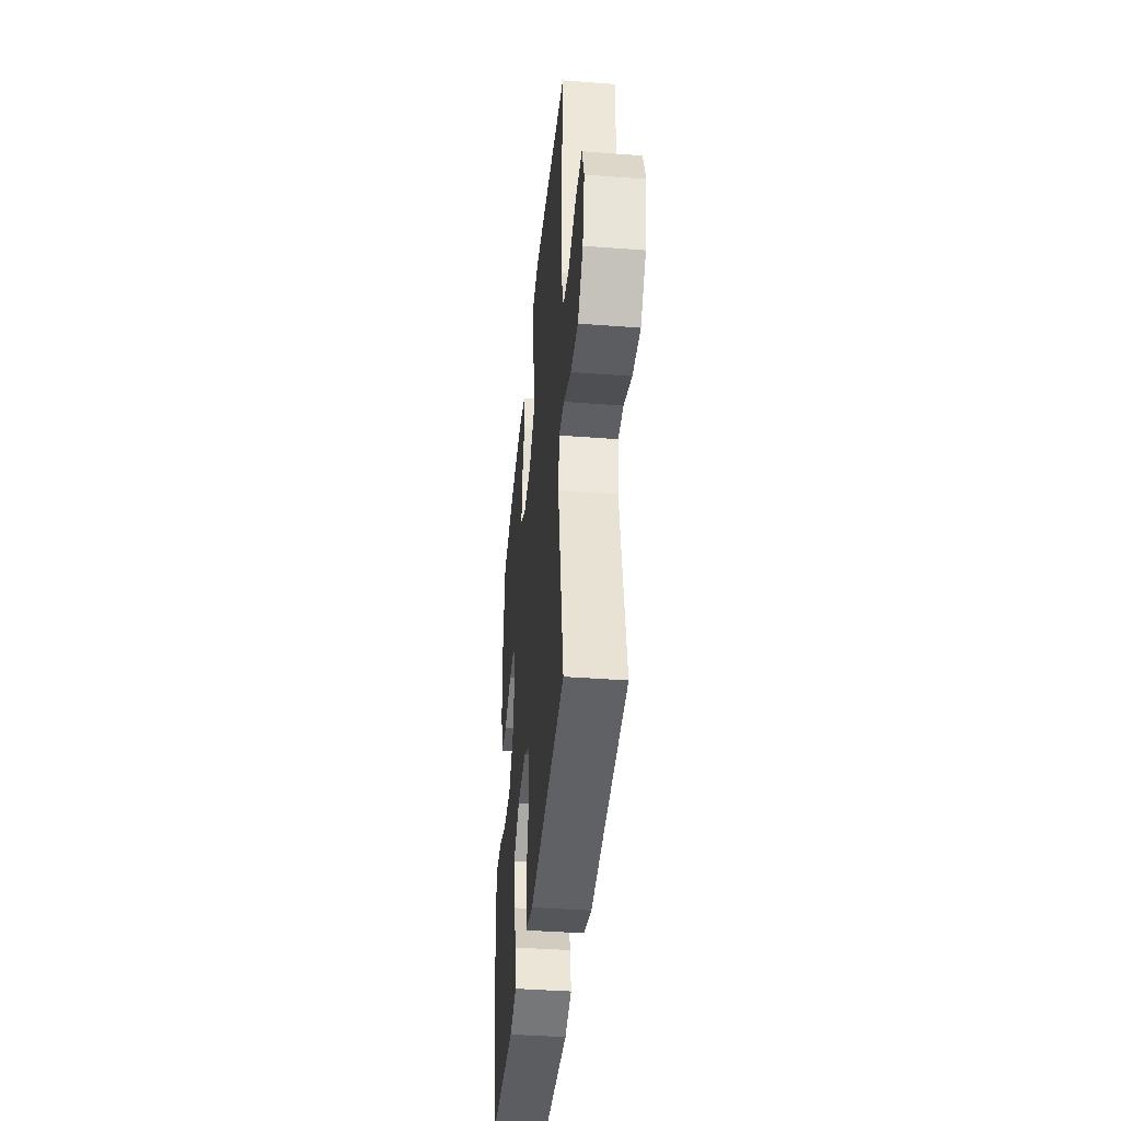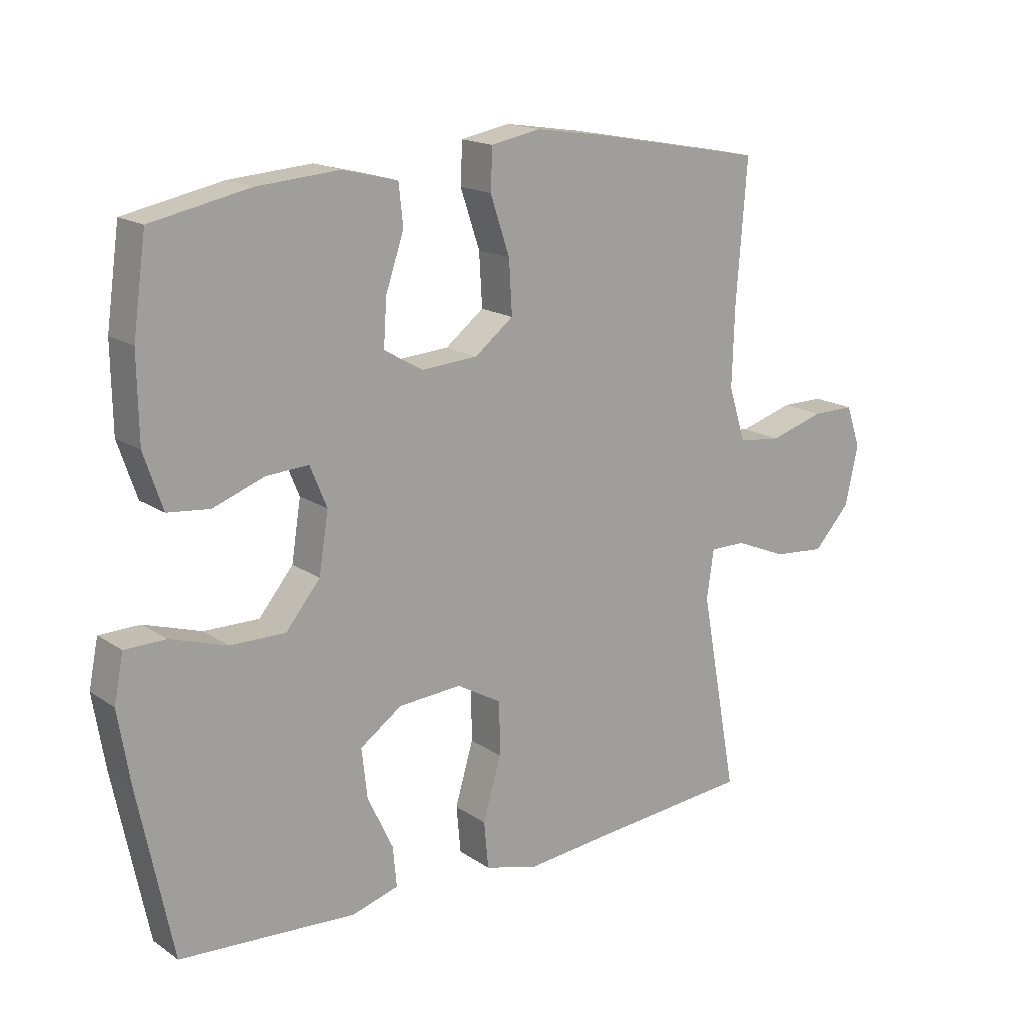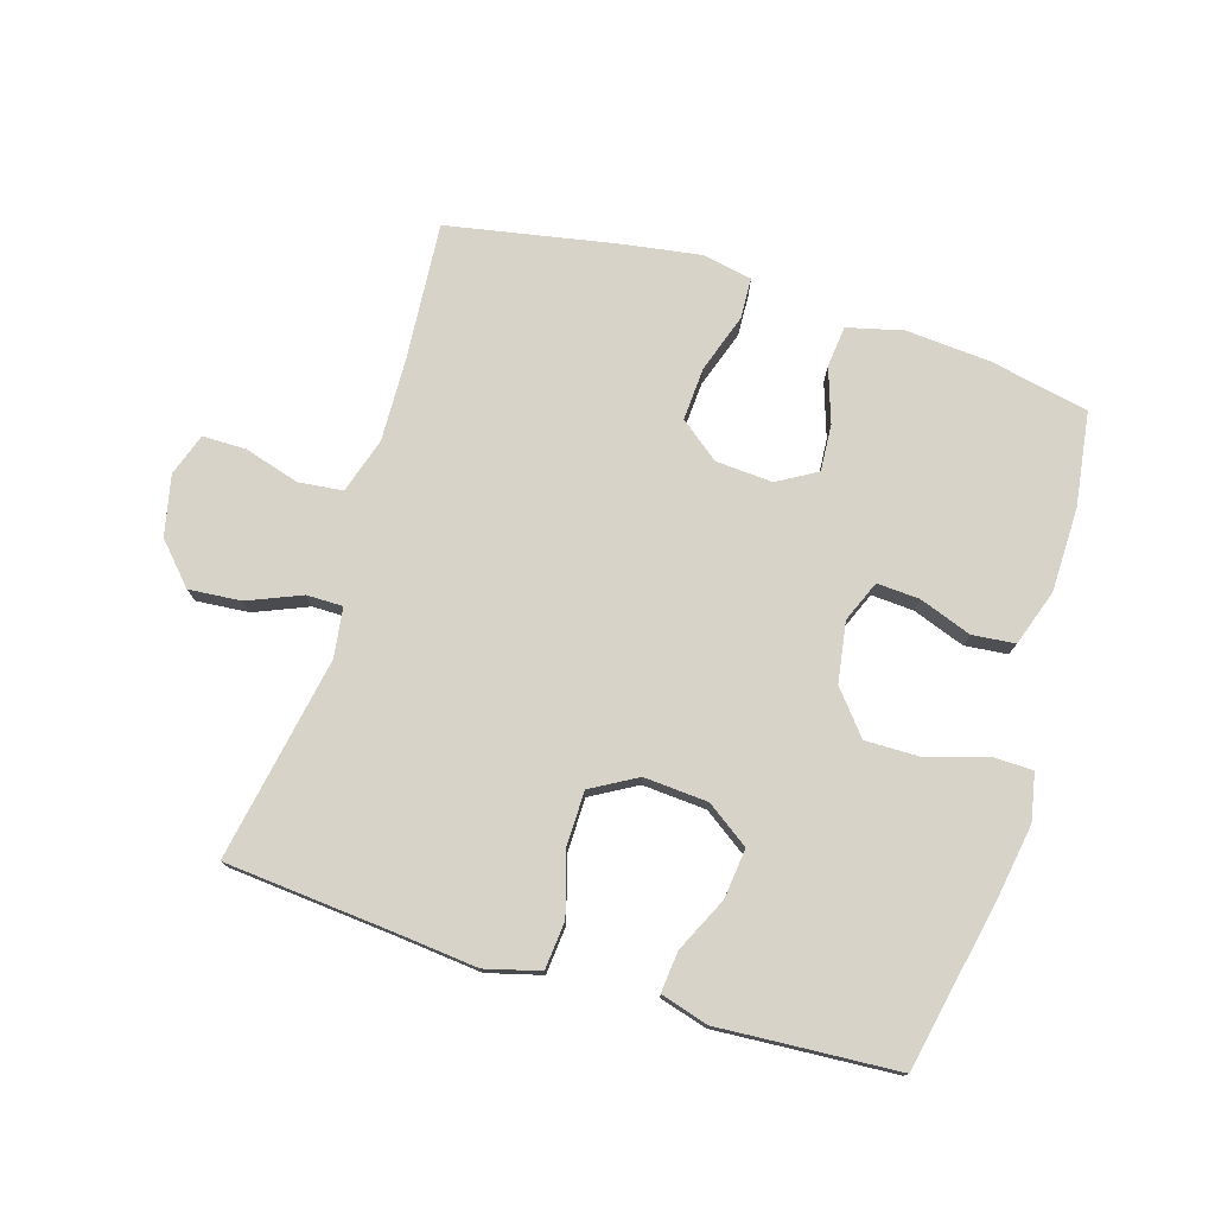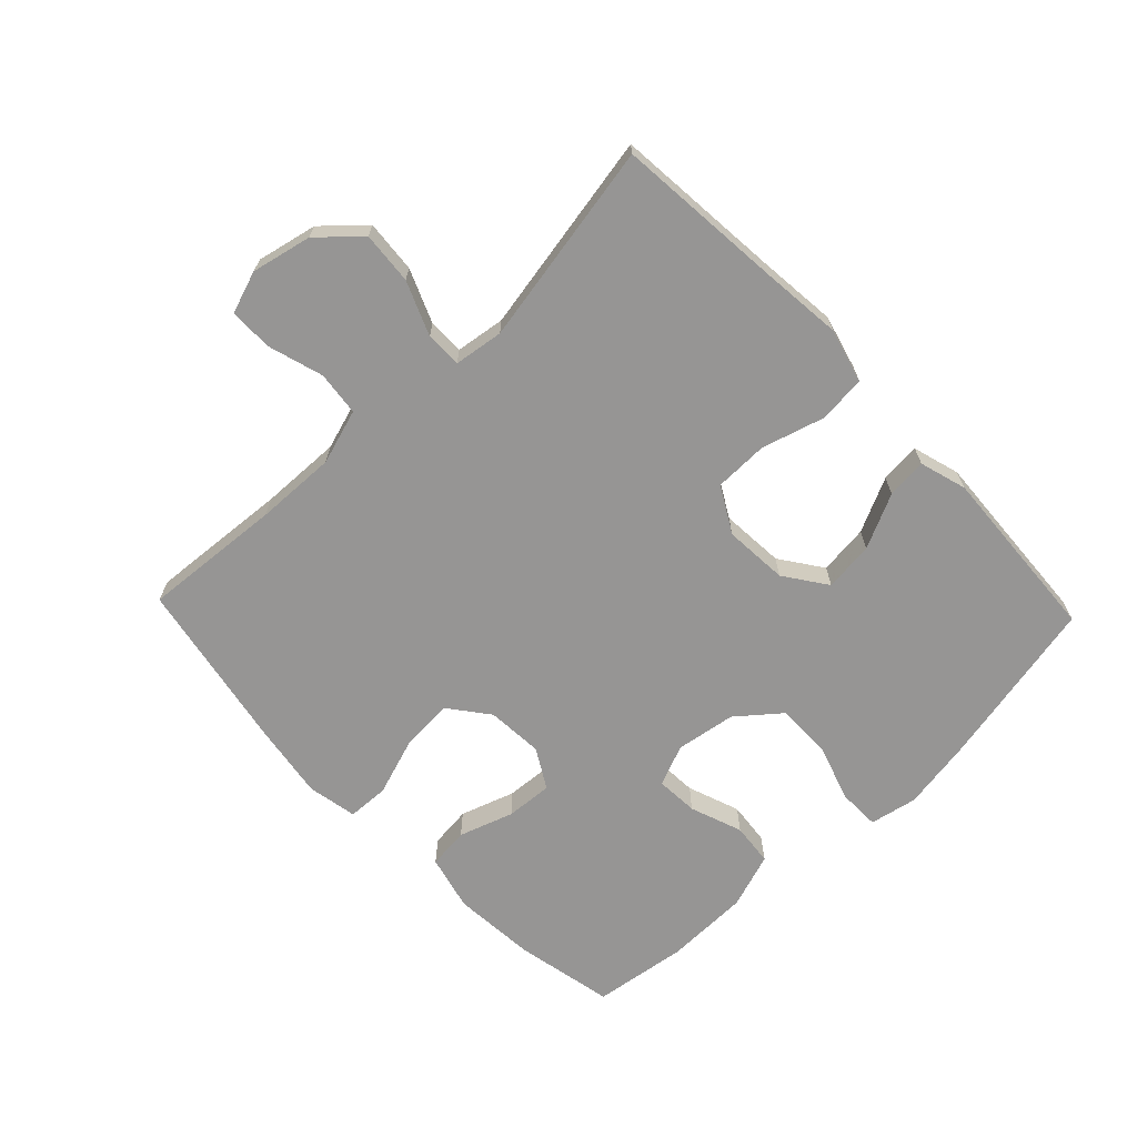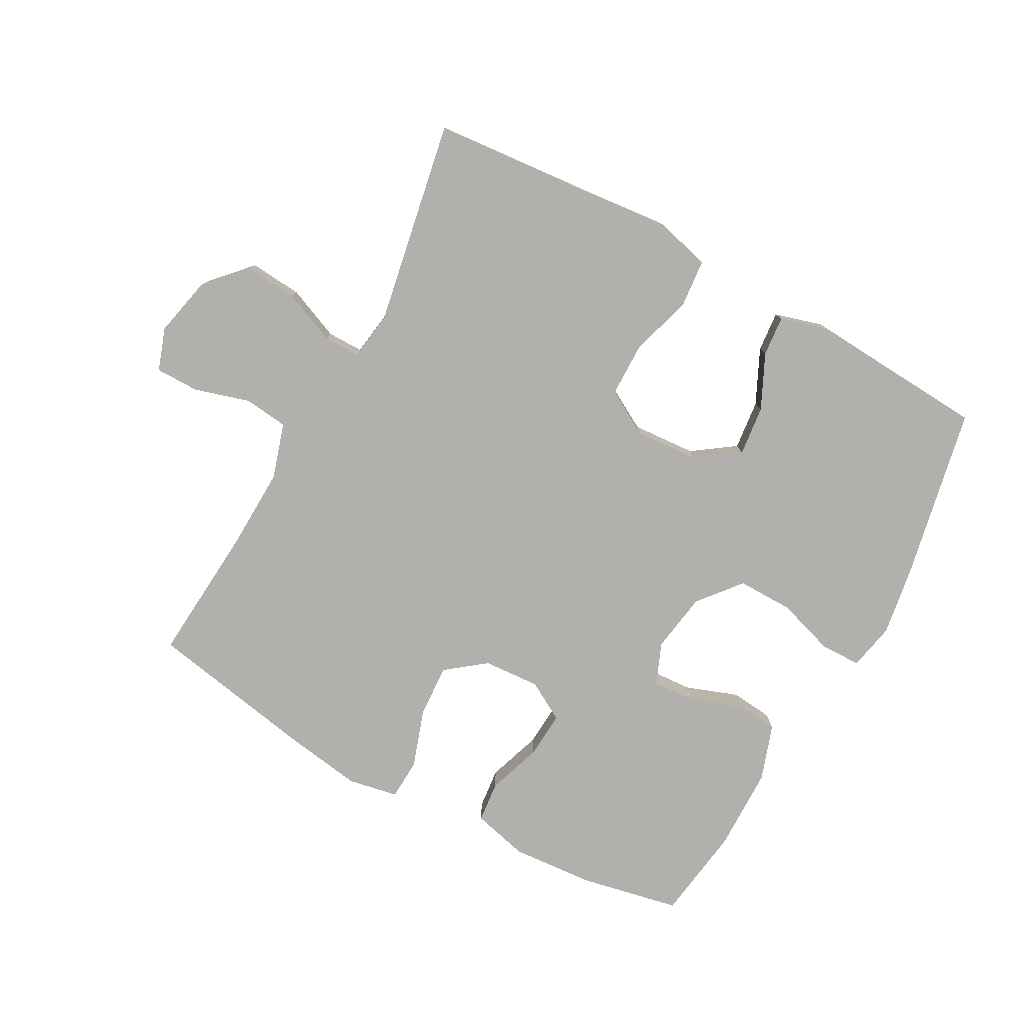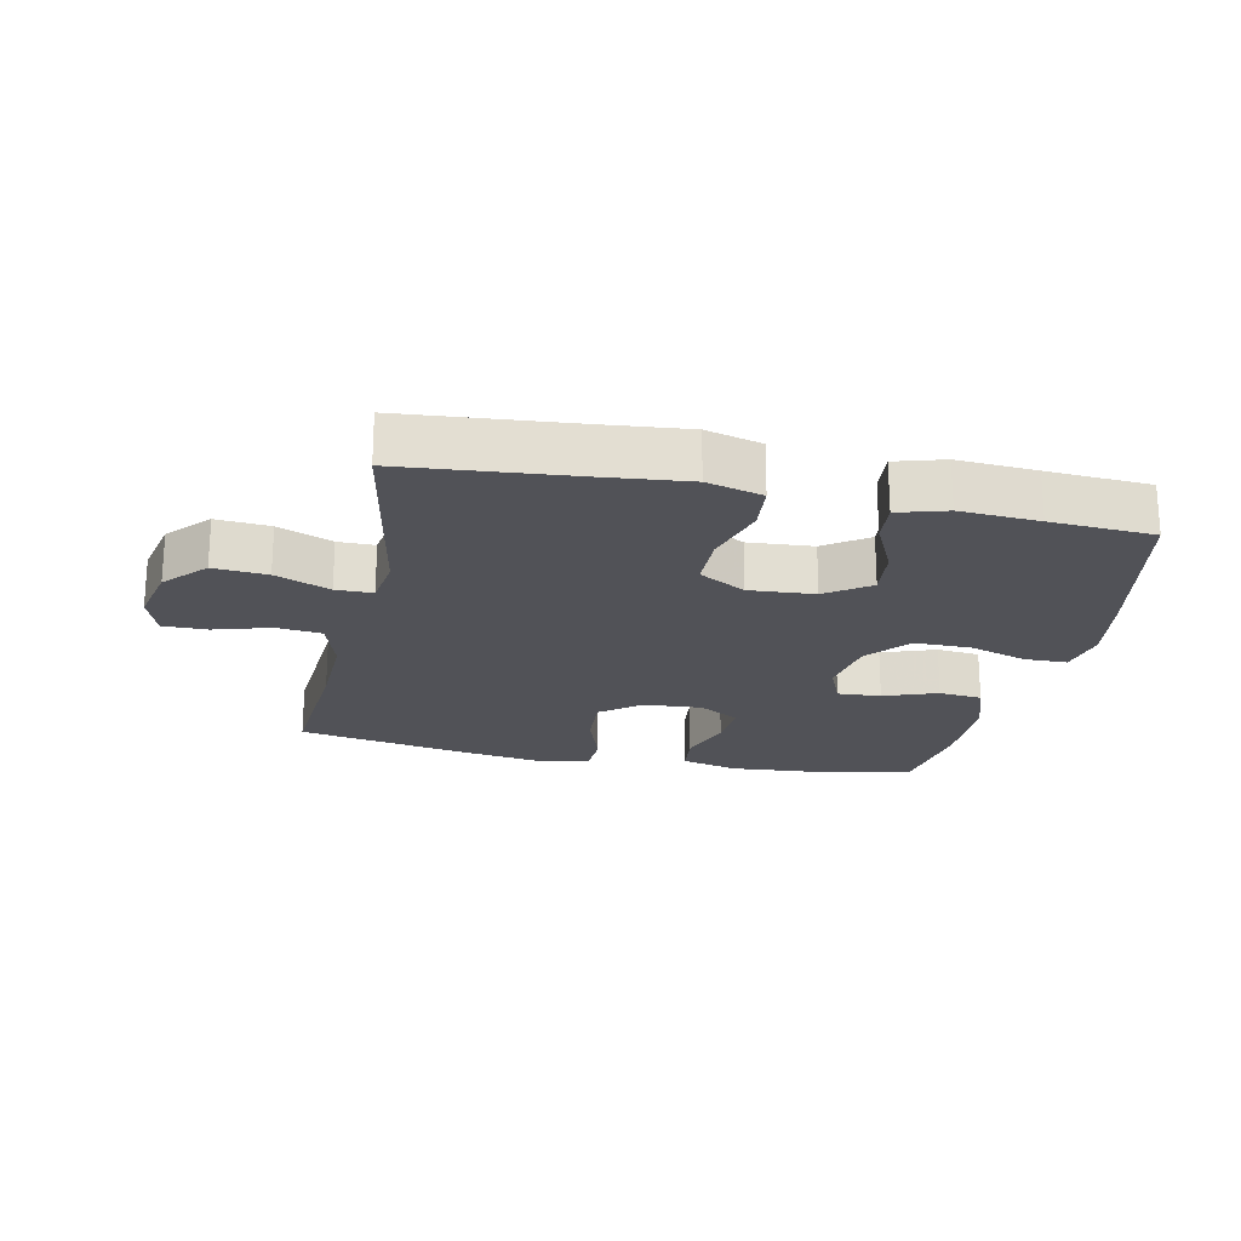
<metadata>
{"format":"obj","ext":"obj","renderer":"f3d","projection":"perspective","resolution":1024,"background":"white","views":[{"elev":-40.7,"azim":84.7,"up":"+Z"},{"elev":16.8,"azim":-36.9,"up":"+Z"},{"elev":76.2,"azim":-163.0,"up":"+Y"},{"elev":-67.6,"azim":133.7,"up":"+Y"},{"elev":-78.6,"azim":151.3,"up":"+Y"},{"elev":-21.5,"azim":168.1,"up":"+Y"}]}
</metadata>
<code>
v -0.5 0.07 -0.5
v -0.555 0.07 -0.232
v -0.574 0.07 -0.117
v -0.559 0.07 -0.042
v -0.494 0.07 -0.041
v -0.403 0.07 -0.07
v -0.315 0.07 -0.071
v -0.26 0.07 -0.004
v -0.245 0.07 0.091
v -0.272 0.07 0.156
v -0.339 0.07 0.152
v -0.422 0.07 0.122
v -0.489 0.07 0.129
v -0.519 0.07 0.217
v -0.521 0.07 0.351
v -0.5 0.07 0.5
v -0.343 0.07 0.532
v -0.211 0.07 0.542
v -0.123 0.07 0.52
v -0.116 0.07 0.455
v -0.145 0.07 0.369
v -0.15 0.07 0.295
v -0.088 0.07 0.259
v 0.002 0.07 0.265
v 0.064 0.07 0.313
v 0.059 0.07 0.397
v 0.028 0.07 0.489
v 0.031 0.07 0.554
v 0.11 0.07 0.569
v 0.233 0.07 0.55
v 0.5 0.07 0.5
v 0.483 0.07 0.279
v 0.479 0.07 0.151
v 0.506 0.07 0.064
v 0.576 0.07 0.056
v 0.663 0.07 0.082
v 0.732 0.07 0.082
v 0.755 0.07 0.015
v 0.734 0.07 -0.08
v 0.676 0.07 -0.143
v 0.593 0.07 -0.136
v 0.509 0.07 -0.101
v 0.452 0.07 -0.101
v 0.441 0.07 -0.179
v 0.5 0.07 -0.5
v 0.237 0.07 -0.523
v 0.106 0.07 -0.536
v 0.02 0.07 -0.513
v 0.013 0.07 -0.438
v 0.042 0.07 -0.339
v 0.041 0.07 -0.254
v -0.031 0.07 -0.213
v -0.132 0.07 -0.22
v -0.199 0.07 -0.267
v -0.19 0.07 -0.346
v -0.149 0.07 -0.432
v -0.143 0.07 -0.496
v -0.218 0.07 -0.518
v -0.34 0.07 -0.51
v -0.5 0 -0.5
v -0.555 0 -0.232
v -0.574 0 -0.117
v -0.559 0 -0.042
v -0.494 0 -0.041
v -0.403 0 -0.07
v -0.315 0 -0.071
v -0.26 0 -0.004
v -0.245 0 0.091
v -0.272 0 0.156
v -0.339 0 0.152
v -0.422 0 0.122
v -0.489 0 0.129
v -0.519 0 0.217
v -0.521 0 0.351
v -0.5 0 0.5
v -0.343 0 0.532
v -0.211 0 0.542
v -0.123 0 0.52
v -0.116 0 0.455
v -0.145 0 0.369
v -0.15 0 0.295
v -0.088 0 0.259
v 0.002 0 0.265
v 0.064 0 0.313
v 0.059 0 0.397
v 0.028 0 0.489
v 0.031 0 0.554
v 0.11 0 0.569
v 0.233 0 0.55
v 0.5 0 0.5
v 0.483 0 0.279
v 0.479 0 0.151
v 0.506 0 0.064
v 0.576 0 0.056
v 0.663 0 0.082
v 0.732 0 0.082
v 0.755 0 0.015
v 0.734 0 -0.08
v 0.676 0 -0.143
v 0.593 0 -0.136
v 0.509 0 -0.101
v 0.452 0 -0.101
v 0.441 0 -0.179
v 0.5 0 -0.5
v 0.237 0 -0.523
v 0.106 0 -0.536
v 0.02 0 -0.513
v 0.013 0 -0.438
v 0.042 0 -0.339
v 0.041 0 -0.254
v -0.031 0 -0.213
v -0.132 0 -0.22
v -0.199 0 -0.267
v -0.19 0 -0.346
v -0.149 0 -0.432
v -0.143 0 -0.496
v -0.218 0 -0.518
v -0.34 0 -0.51
f 56 57 58 59
f 55 56 59 1
f 54 55 1 2
f 53 54 2 3
f 52 53 3 4
f 47 48 49 50
f 46 47 50 51
f 44 45 46 51
f 43 44 51 52
f 39 40 41 42
f 39 42 43
f 38 39 43
f 35 36 37 38
f 34 35 38 43
f 33 34 43 52
f 29 30 31 32
f 26 27 28 29
f 25 26 29 32
f 24 25 32 33
f 18 19 20 21
f 18 21 22
f 17 18 22
f 16 17 22
f 15 16 22
f 14 15 22 23
f 11 12 13 14
f 10 11 14 23
f 52 4 5 6
f 52 6 7
f 33 52 7 8
f 24 33 8 9
f 9 10 23 24
f 118 117 116 115
f 60 118 115 114
f 61 60 114 113
f 62 61 113 112
f 63 62 112 111
f 109 108 107 106
f 110 109 106 105
f 110 105 104 103
f 111 110 103 102
f 101 100 99 98
f 102 101 98
f 102 98 97
f 97 96 95 94
f 102 97 94 93
f 111 102 93 92
f 91 90 89 88
f 88 87 86 85
f 91 88 85 84
f 92 91 84 83
f 80 79 78 77
f 81 80 77
f 81 77 76
f 81 76 75
f 81 75 74
f 82 81 74 73
f 73 72 71 70
f 82 73 70 69
f 65 64 63 111
f 66 65 111
f 67 66 111 92
f 68 67 92 83
f 83 82 69 68
f 1 60 61 2
f 2 61 62 3
f 3 62 63 4
f 4 63 64 5
f 5 64 65 6
f 6 65 66 7
f 7 66 67 8
f 8 67 68 9
f 9 68 69 10
f 10 69 70 11
f 11 70 71 12
f 12 71 72 13
f 13 72 73 14
f 14 73 74 15
f 15 74 75 16
f 16 75 76 17
f 17 76 77 18
f 18 77 78 19
f 19 78 79 20
f 20 79 80 21
f 21 80 81 22
f 22 81 82 23
f 23 82 83 24
f 24 83 84 25
f 25 84 85 26
f 26 85 86 27
f 27 86 87 28
f 28 87 88 29
f 29 88 89 30
f 30 89 90 31
f 31 90 91 32
f 32 91 92 33
f 33 92 93 34
f 34 93 94 35
f 35 94 95 36
f 36 95 96 37
f 37 96 97 38
f 38 97 98 39
f 39 98 99 40
f 40 99 100 41
f 41 100 101 42
f 42 101 102 43
f 43 102 103 44
f 44 103 104 45
f 45 104 105 46
f 46 105 106 47
f 47 106 107 48
f 48 107 108 49
f 49 108 109 50
f 50 109 110 51
f 51 110 111 52
f 52 111 112 53
f 53 112 113 54
f 54 113 114 55
f 55 114 115 56
f 56 115 116 57
f 57 116 117 58
f 58 117 118 59
f 59 118 60 1

</code>
